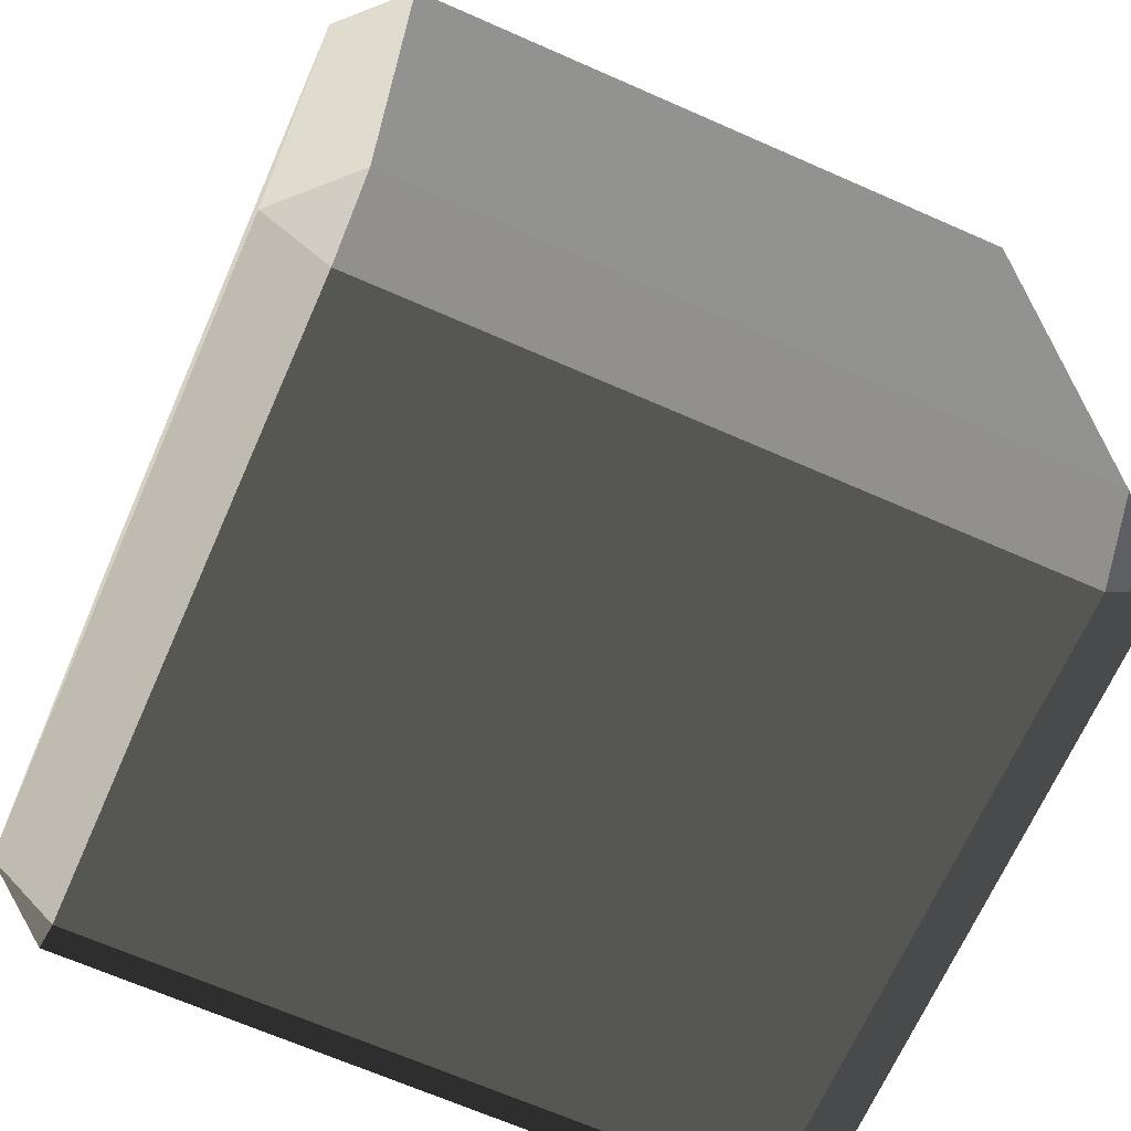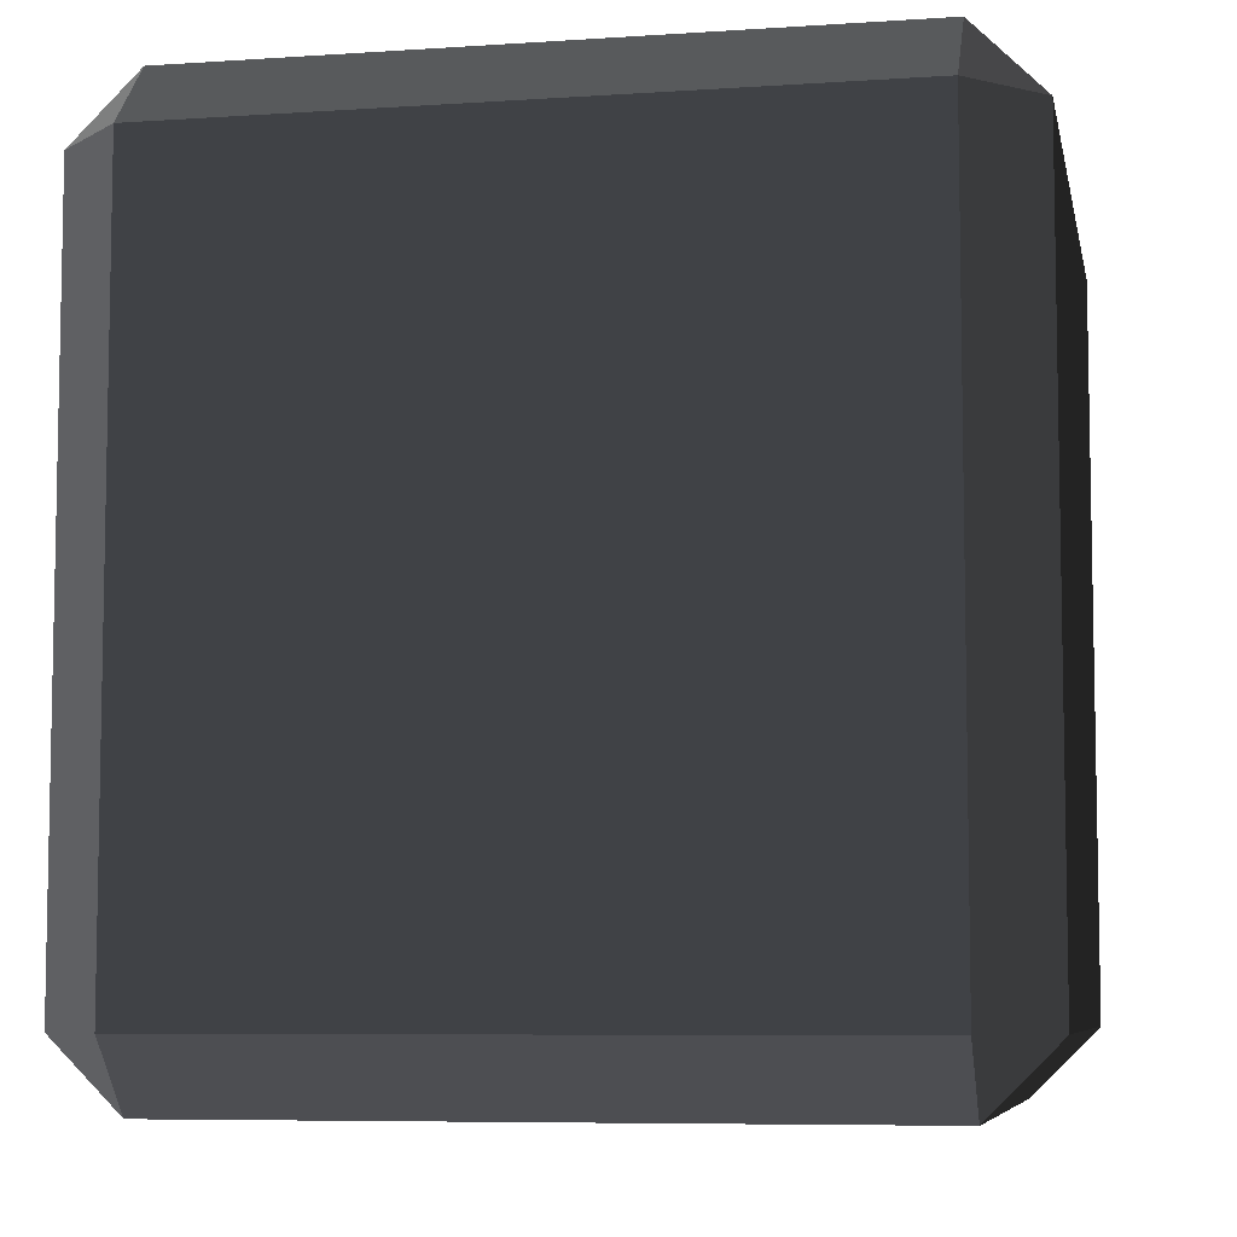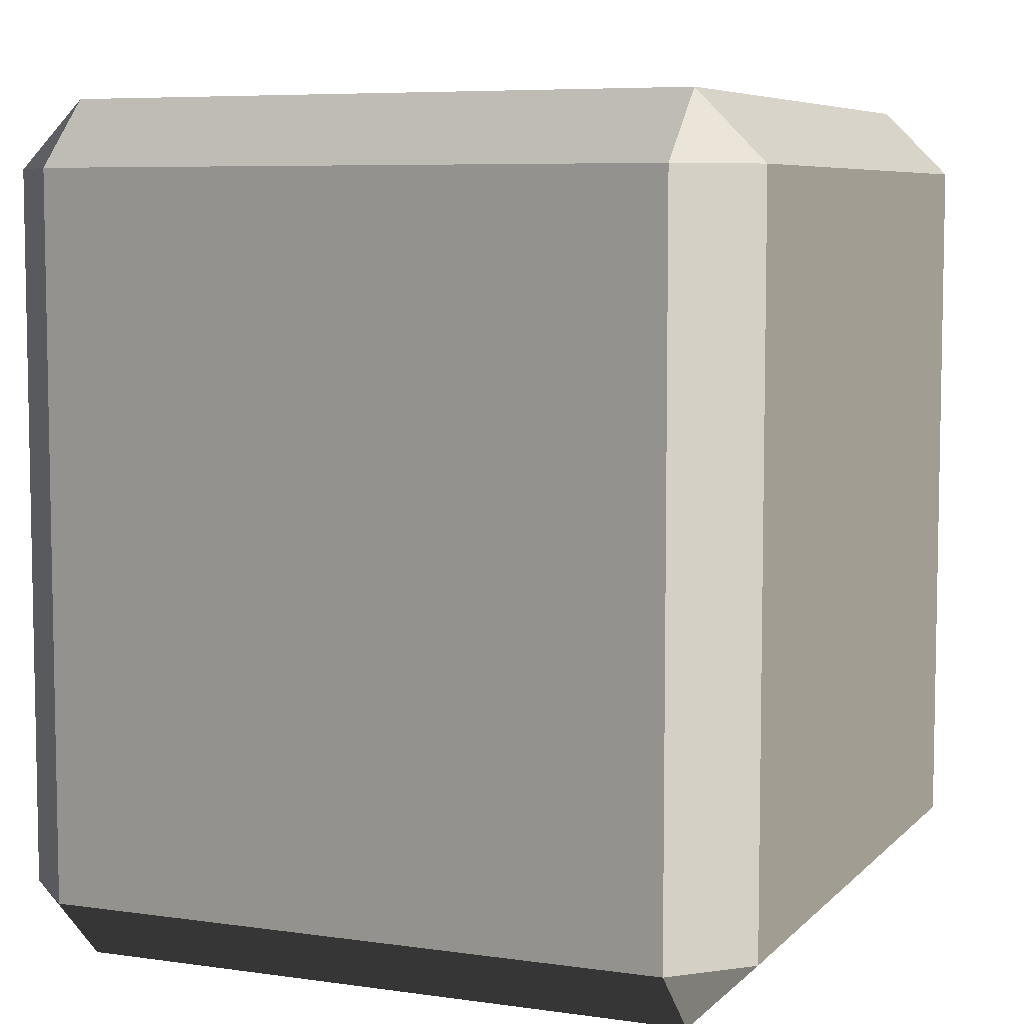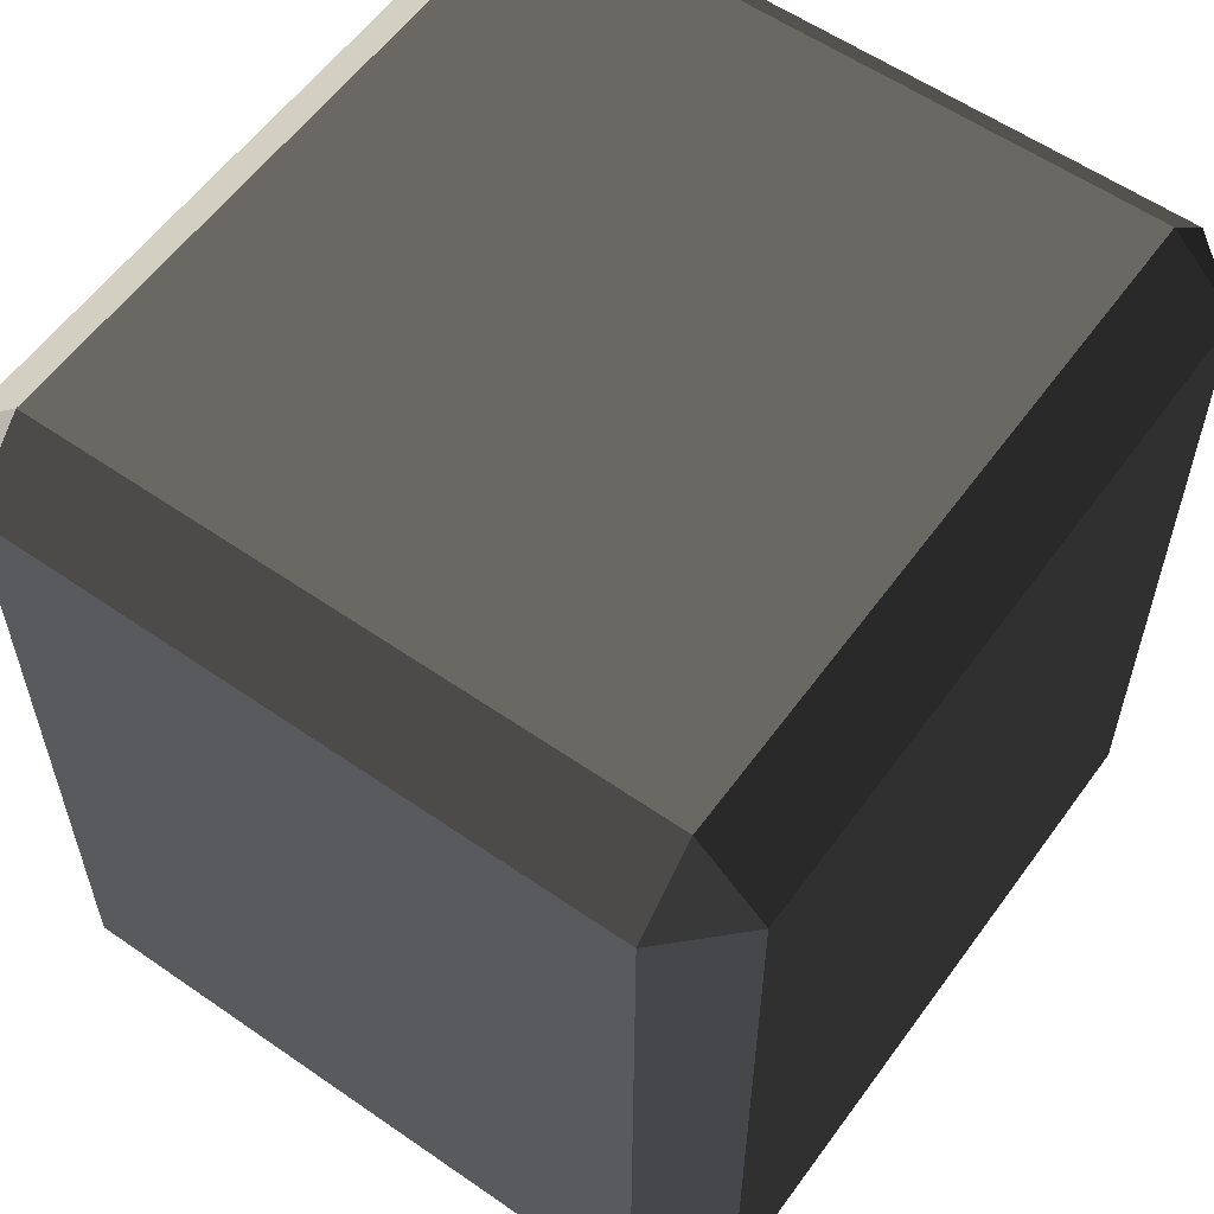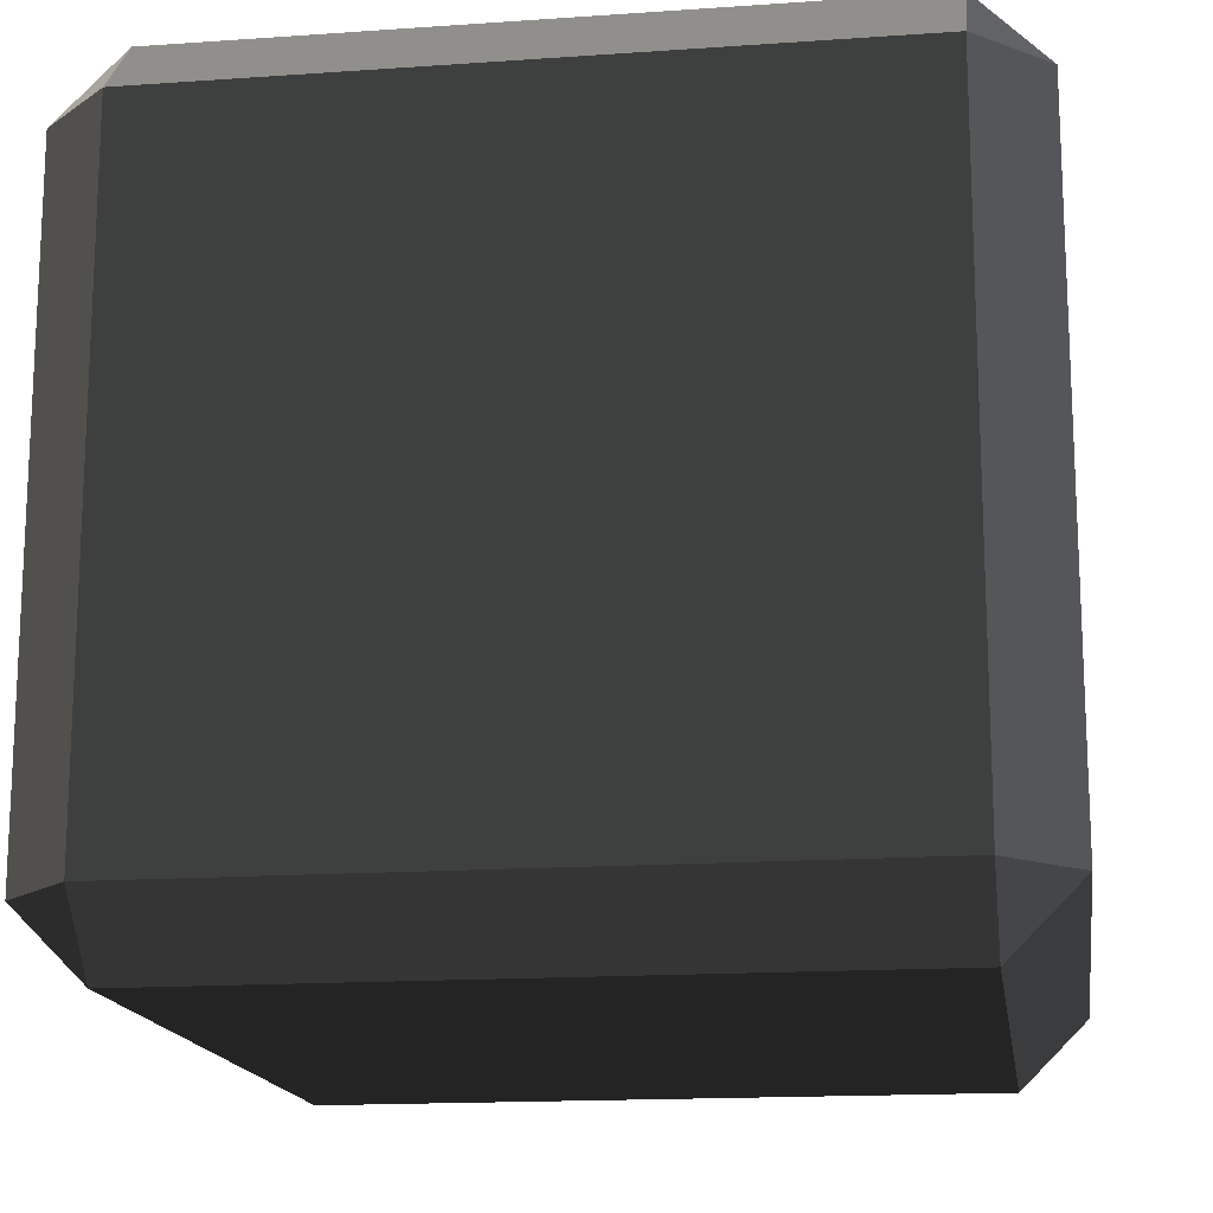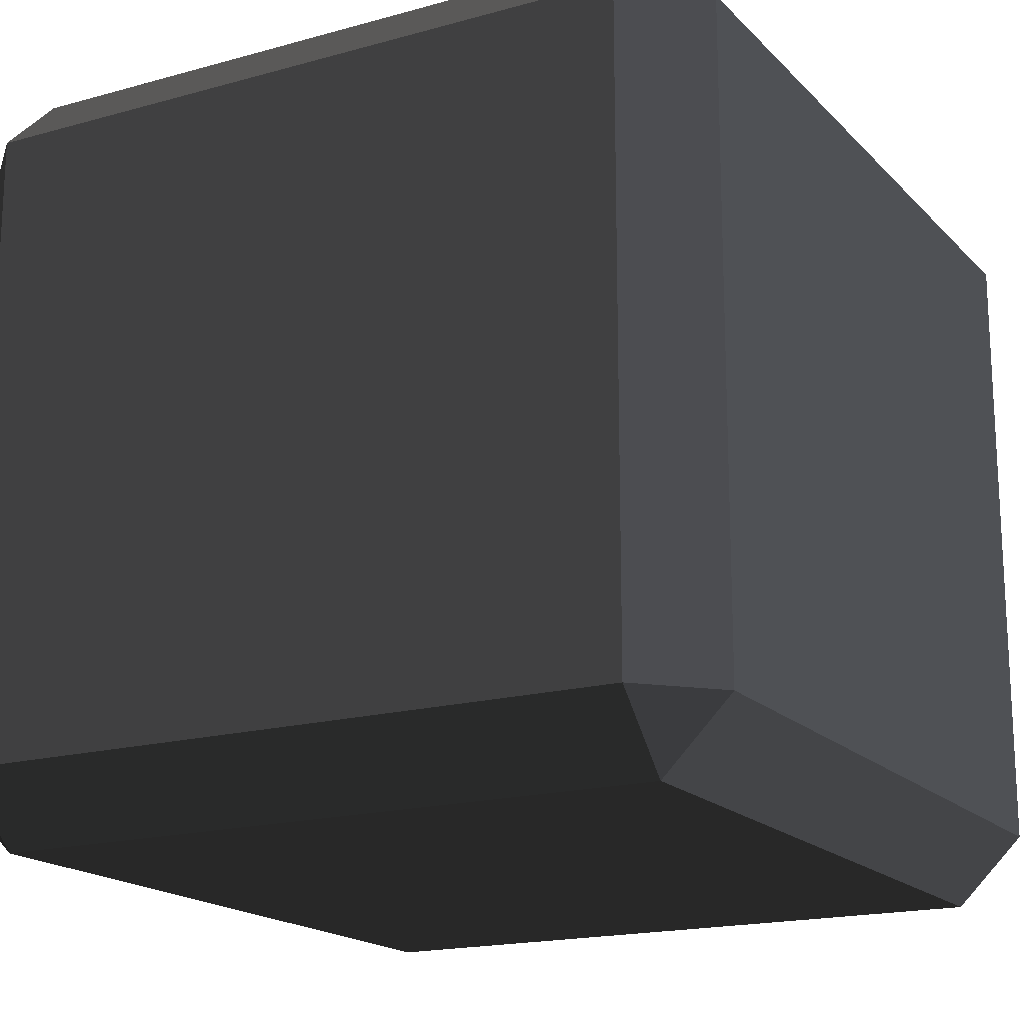
<metadata>
{"format":"obj","ext":"obj","renderer":"f3d","projection":"perspective","resolution":1024,"background":"white","views":[{"elev":-67.6,"azim":156.2,"up":"+Z"},{"elev":-7.0,"azim":-169.0,"up":"+Z"},{"elev":6.7,"azim":-67.2,"up":"+Z"},{"elev":57.9,"azim":125.7,"up":"+Z"},{"elev":-16.0,"azim":-171.7,"up":"+Y"},{"elev":-17.8,"azim":-151.2,"up":"+Y"}]}
</metadata>
<code>
v -0.4539 -0.5175 0.4863
v -0.4539 -0.5175 -0.4863
v -0.5452 -0.4262 -0.4863
v -0.5452 -0.4262 0.4863
v -0.4539 -0.4262 0.5776
v 0.4539 -0.4262 0.5776
v 0.4539 -0.5175 0.4863
v -0.4539 -0.5175 0.4863
v -0.5452 -0.4262 0.4863
v -0.5452 0.4262 0.4863
v -0.4539 0.4262 0.5776
v -0.4539 -0.4262 0.5776
v 0.5452 -0.4262 0.4863
v 0.5452 -0.4262 -0.4863
v 0.4539 -0.5175 -0.4863
v 0.4539 -0.5175 0.4863
v 0.4539 -0.4262 0.5776
v 0.4539 0.4262 0.5776
v 0.5452 0.4262 0.4863
v 0.5452 -0.4262 0.4863
v -0.5452 0.4262 0.4863
v -0.5452 0.4262 -0.4863
v -0.4539 0.5175 -0.4863
v -0.4539 0.5175 0.4863
v -0.4539 0.5175 0.4863
v 0.4539 0.5175 0.4863
v 0.4539 0.4262 0.5776
v -0.4539 0.4262 0.5776
v 0.4539 0.5175 0.4863
v 0.4539 0.5175 -0.4863
v 0.5452 0.4262 -0.4863
v 0.5452 0.4262 0.4863
v -0.5452 0.4262 -0.4863
v -0.5452 -0.4262 -0.4863
v -0.4539 -0.4262 -0.5776
v -0.4539 0.4262 -0.5776
v -0.4539 0.4262 -0.5776
v 0.4539 0.4262 -0.5776
v 0.4539 0.5175 -0.4863
v -0.4539 0.5175 -0.4863
v 0.4539 0.4262 -0.5776
v 0.4539 -0.4262 -0.5776
v 0.5452 -0.4262 -0.4863
v 0.5452 0.4262 -0.4863
v -0.4539 -0.5175 -0.4863
v 0.4539 -0.5175 -0.4863
v 0.4539 -0.4262 -0.5776
v -0.4539 -0.4262 -0.5776
v -0.4539 -0.4262 0.5776
v -0.4539 0.4262 0.5776
v 0.4539 0.4262 0.5776
v 0.4539 -0.4262 0.5776
v -0.4539 0.5175 0.4863
v -0.4539 0.5175 -0.4863
v 0.4539 0.5175 -0.4863
v 0.4539 0.5175 0.4863
v -0.4539 0.4262 -0.5776
v -0.4539 -0.4262 -0.5776
v 0.4539 -0.4262 -0.5776
v 0.4539 0.4262 -0.5776
v -0.4539 -0.5175 -0.4863
v -0.4539 -0.5175 0.4863
v 0.4539 -0.5175 0.4863
v 0.4539 -0.5175 -0.4863
v 0.5452 -0.4262 0.4863
v 0.5452 0.4262 0.4863
v 0.5452 0.4262 -0.4863
v 0.5452 -0.4262 -0.4863
v -0.5452 -0.4262 -0.4863
v -0.5452 0.4262 -0.4863
v -0.5452 0.4262 0.4863
v -0.5452 -0.4262 0.4863
v -0.4539 -0.5175 0.4863
v -0.5452 -0.4262 0.4863
v -0.4539 -0.4262 0.5776
v 0.5452 -0.4262 0.4863
v 0.4539 -0.5175 0.4863
v 0.4539 -0.4262 0.5776
v -0.5452 0.4262 0.4863
v -0.4539 0.5175 0.4863
v -0.4539 0.4262 0.5776
v 0.4539 0.5175 0.4863
v 0.5452 0.4262 0.4863
v 0.4539 0.4262 0.5776
v -0.5452 0.4262 -0.4863
v -0.4539 0.4262 -0.5776
v -0.4539 0.5175 -0.4863
v 0.4539 0.4262 -0.5776
v 0.5452 0.4262 -0.4863
v 0.4539 0.5175 -0.4863
v -0.5452 -0.4262 -0.4863
v -0.4539 -0.5175 -0.4863
v -0.4539 -0.4262 -0.5776
v 0.4539 -0.5175 -0.4863
v 0.5452 -0.4262 -0.4863
v 0.4539 -0.4262 -0.5776
g Desert_Rock_02_(3)_594_173
f 1 3 2
f 1 4 3
f 5 7 6
f 5 8 7
f 9 11 10
f 9 12 11
f 13 15 14
f 13 16 15
f 17 19 18
f 17 20 19
f 21 23 22
f 21 24 23
f 25 27 26
f 25 28 27
f 29 31 30
f 29 32 31
f 33 35 34
f 33 36 35
f 37 39 38
f 37 40 39
f 41 43 42
f 41 44 43
f 45 47 46
f 45 48 47
f 49 51 50
f 49 52 51
f 53 55 54
f 53 56 55
f 57 59 58
f 57 60 59
f 61 63 62
f 61 64 63
f 65 67 66
f 65 68 67
f 69 71 70
f 69 72 71
f 73 75 74
f 76 78 77
f 79 81 80
f 82 84 83
f 85 87 86
f 88 90 89
f 91 93 92
f 94 96 95

</code>
